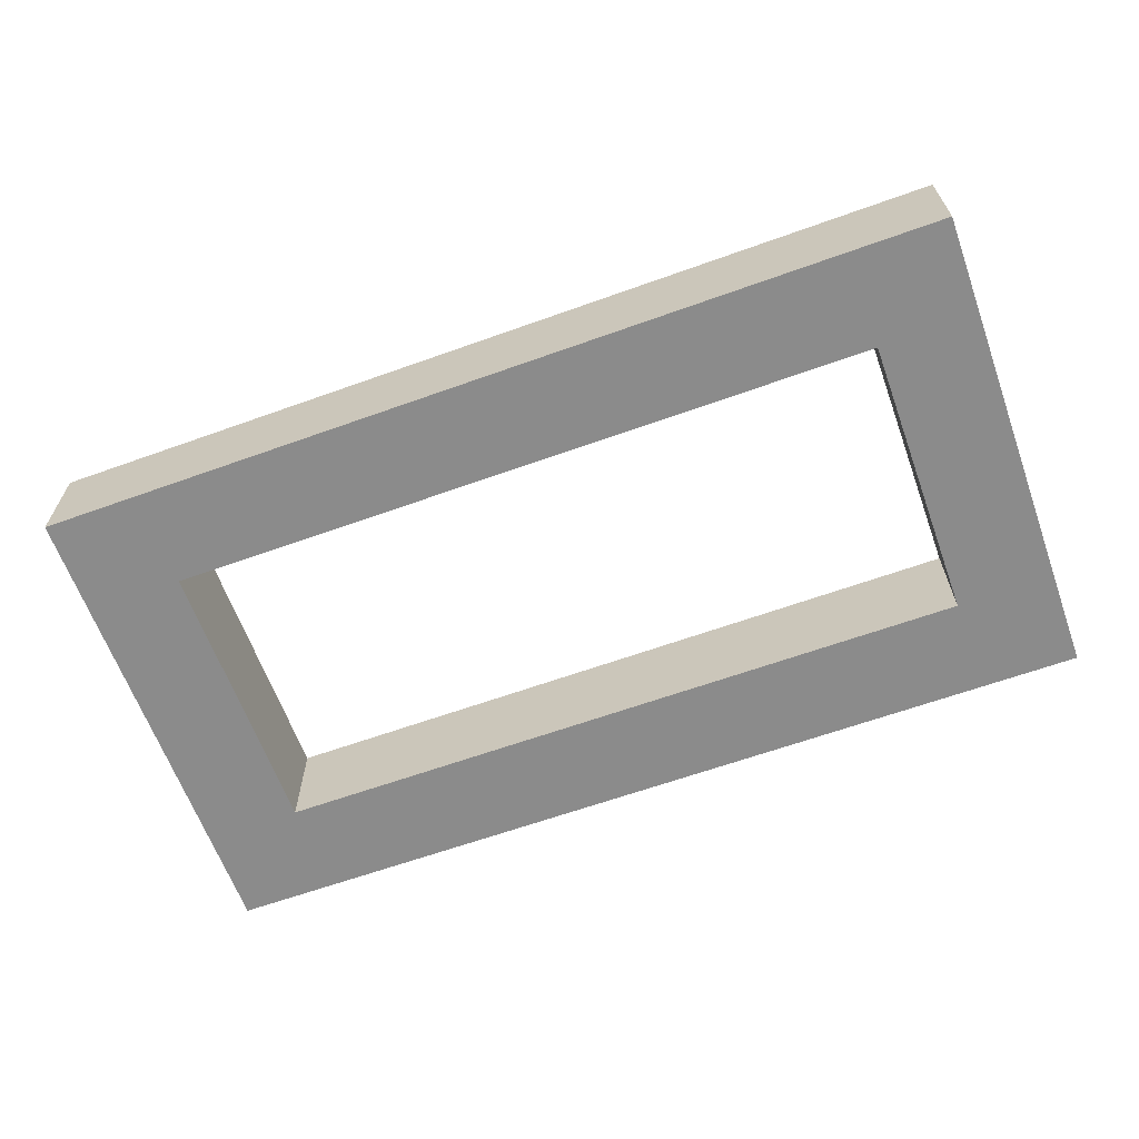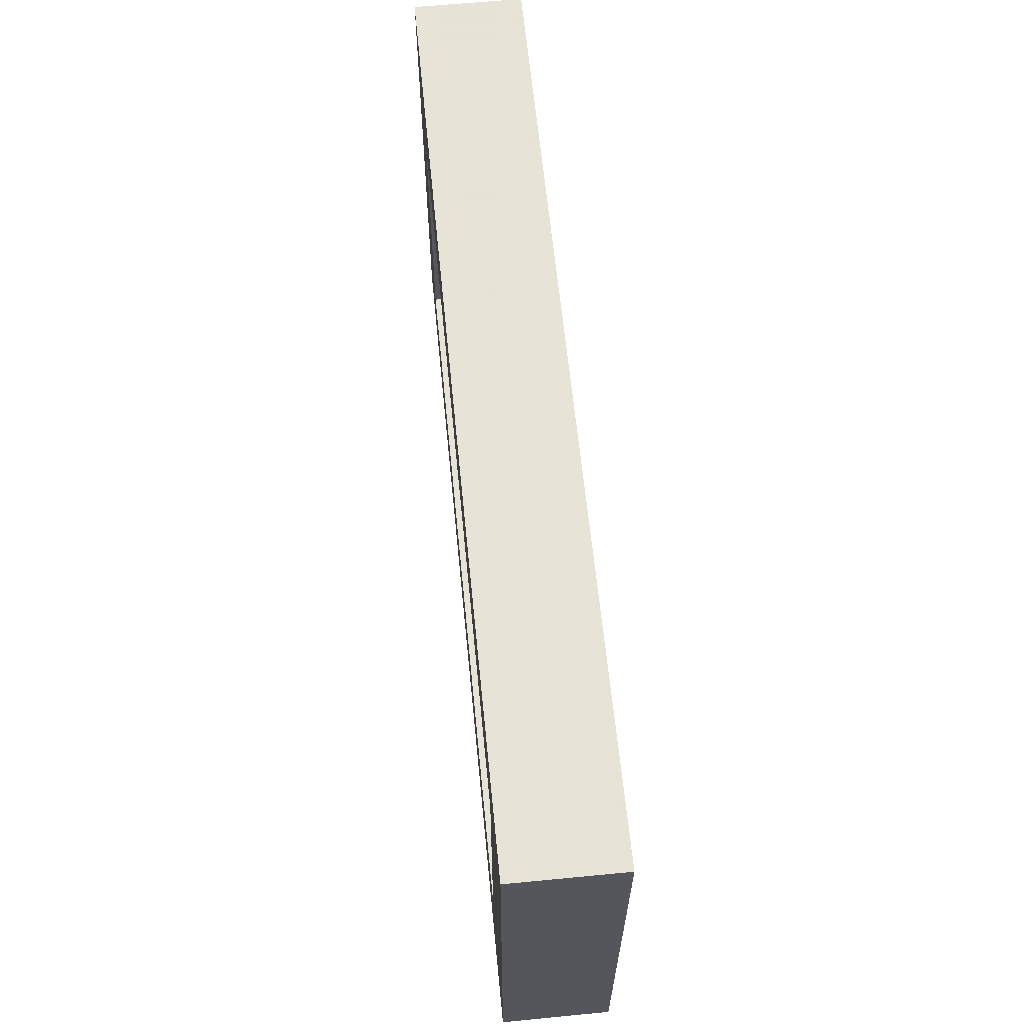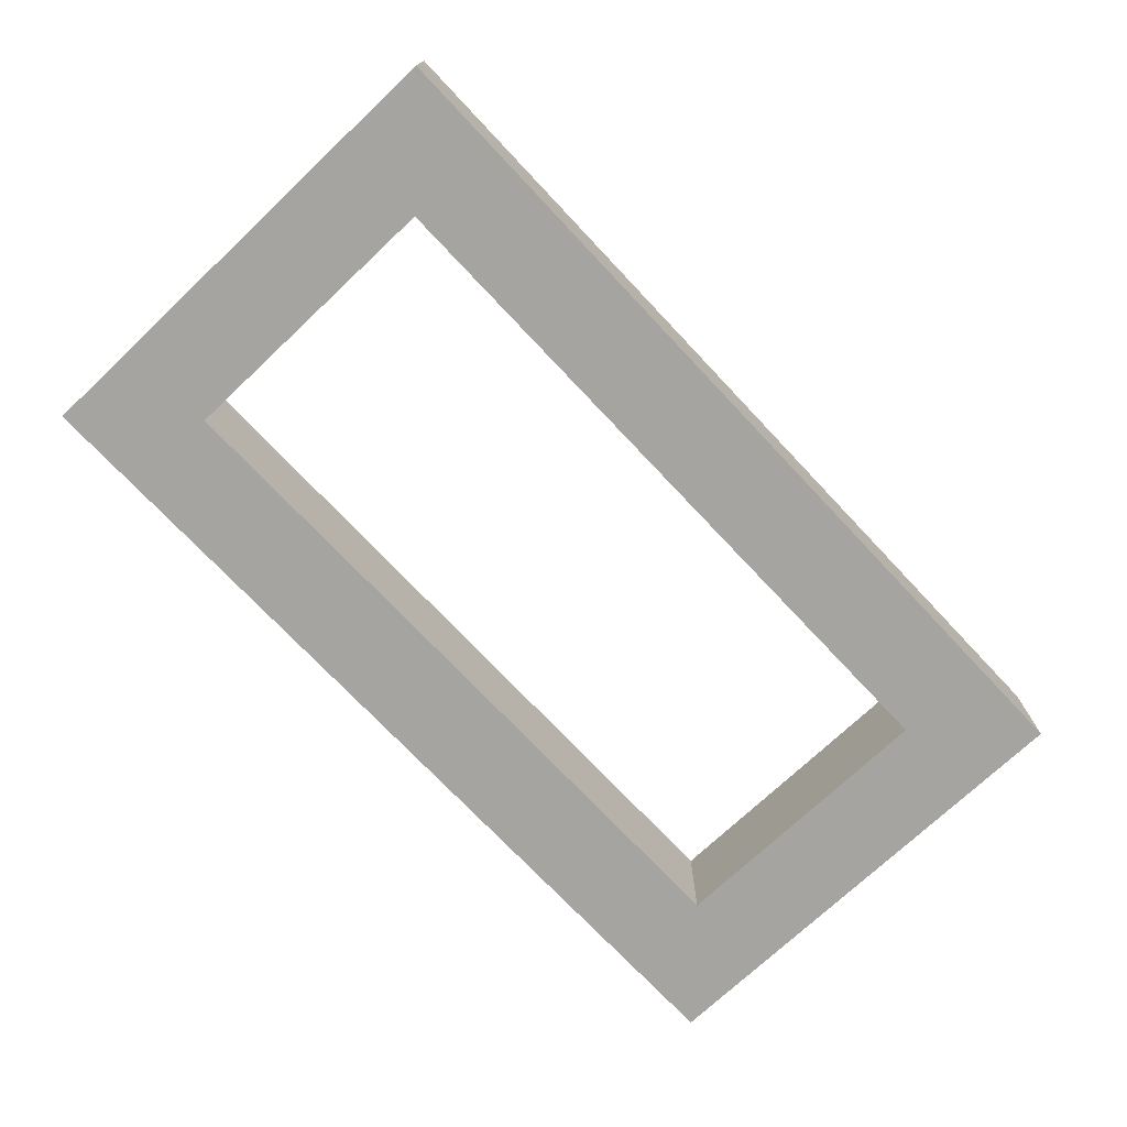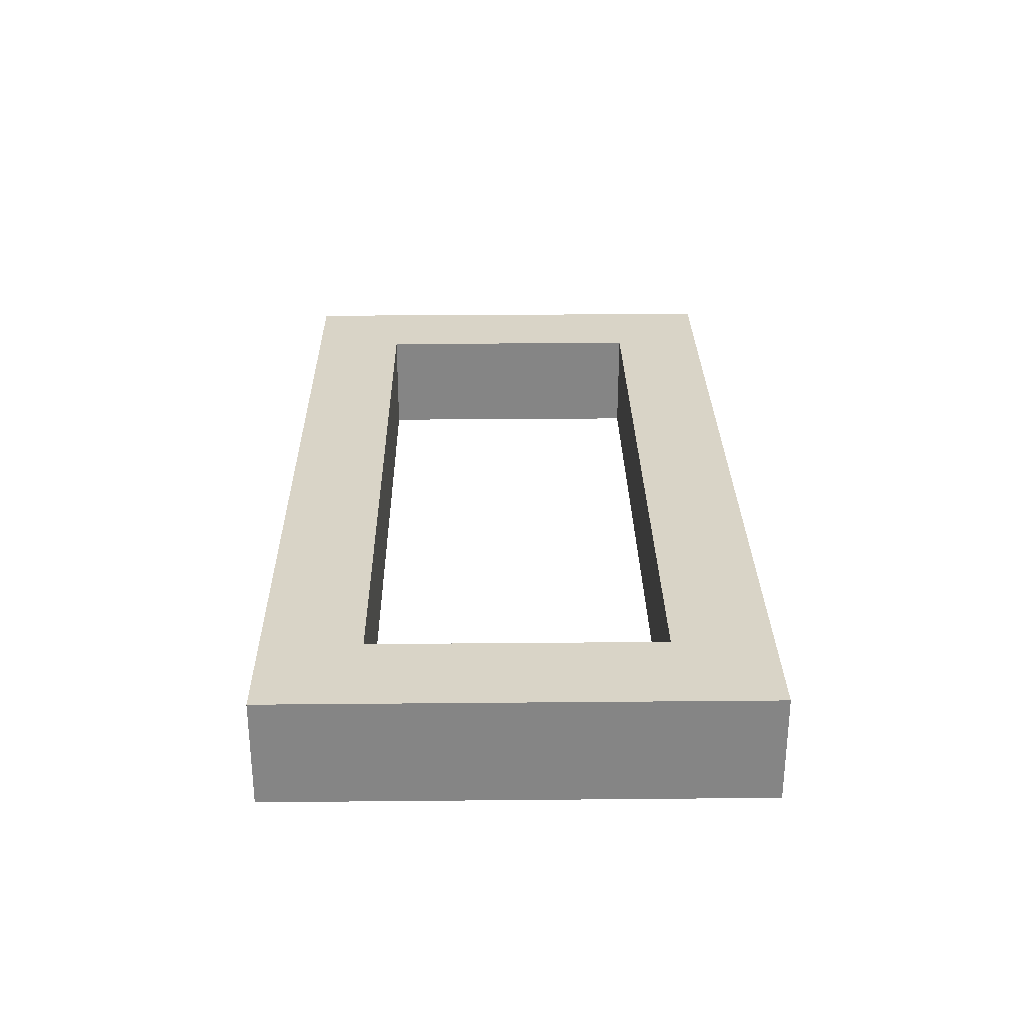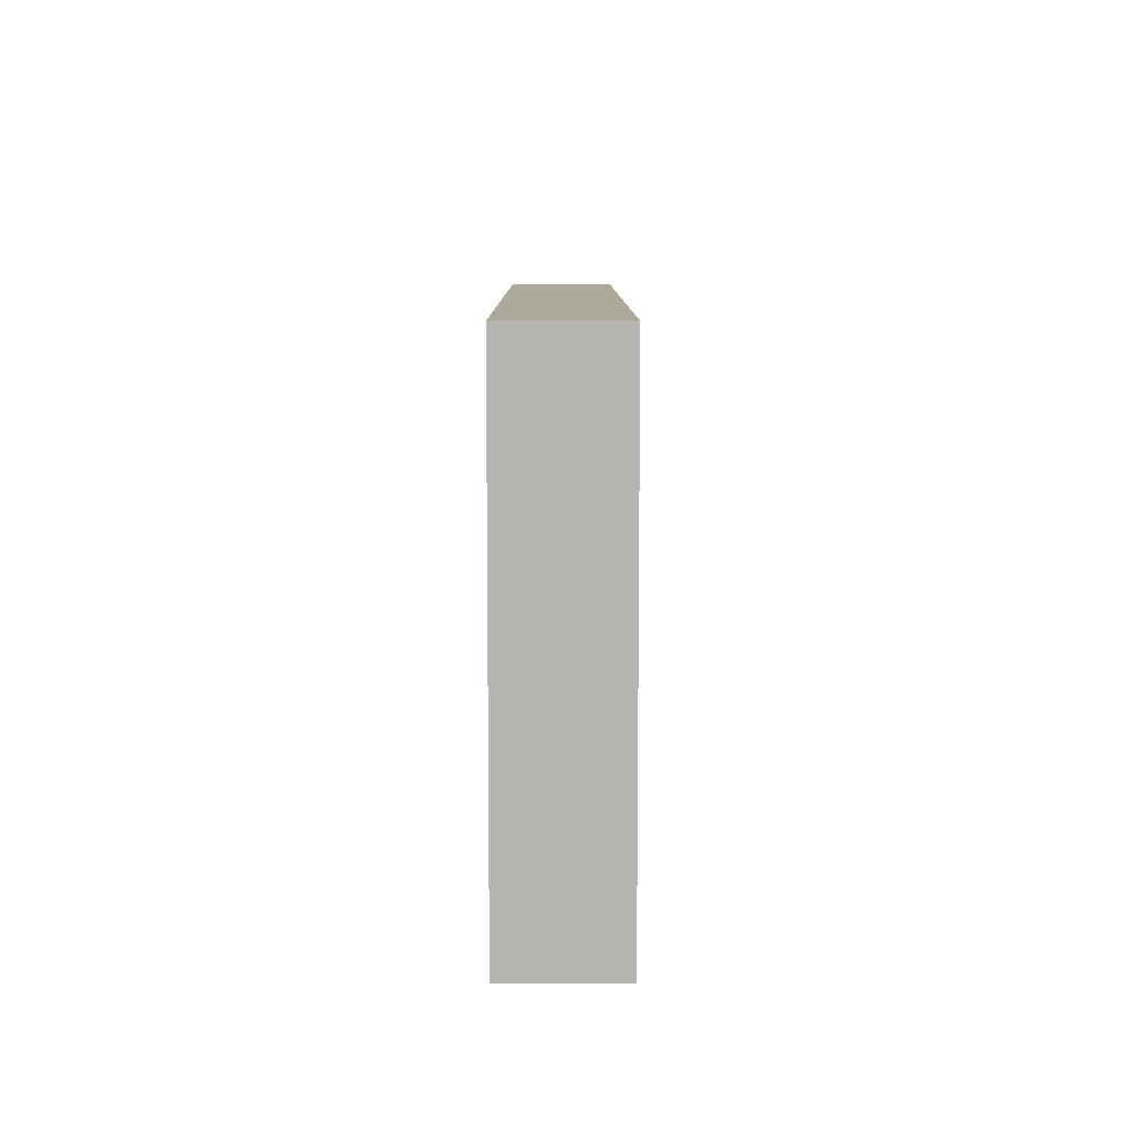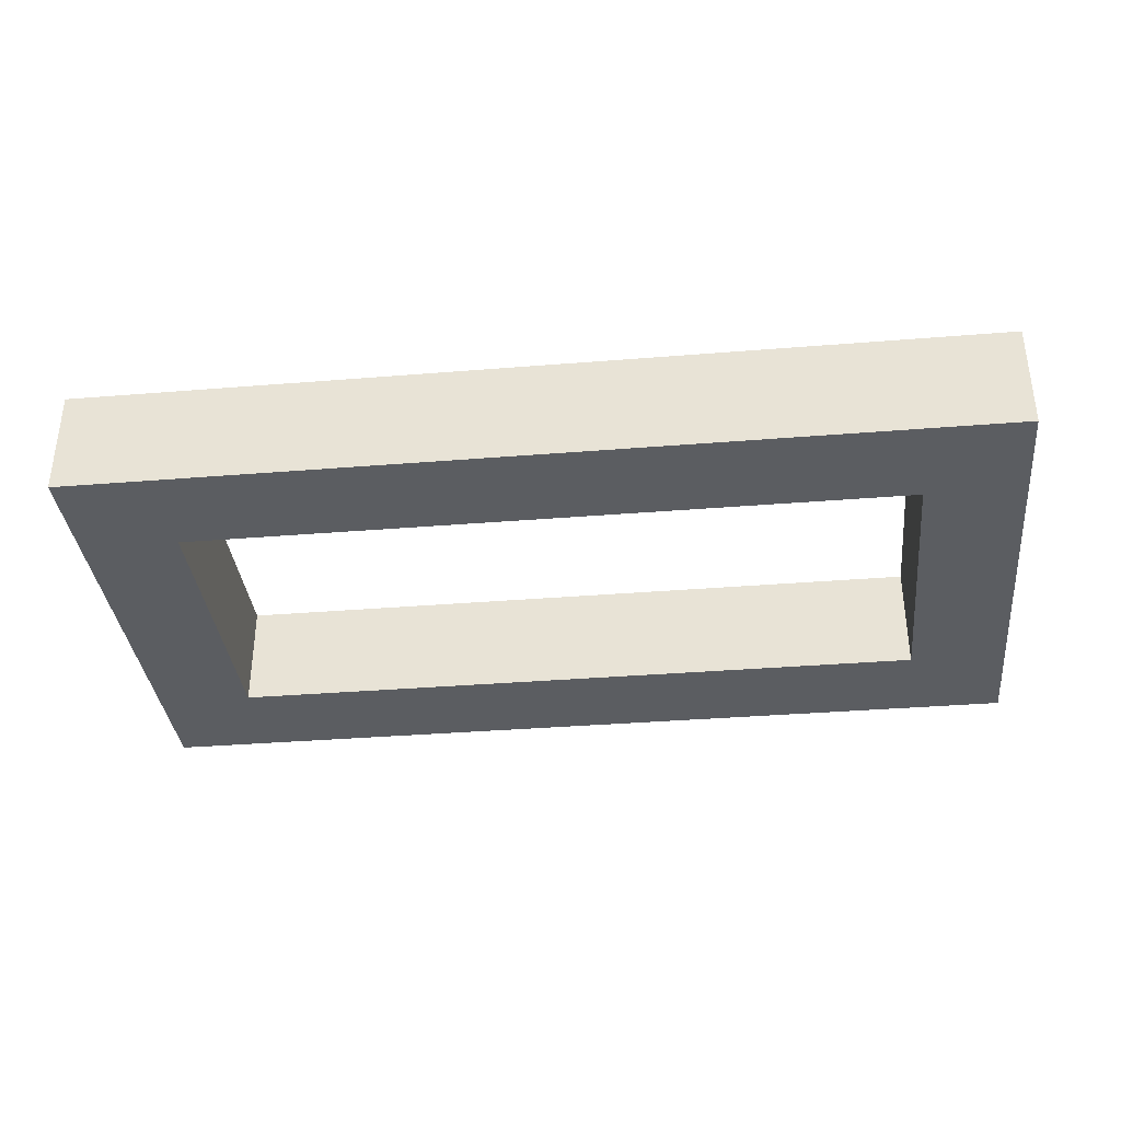
<metadata>
{"format":"obj","ext":"obj","renderer":"f3d","projection":"perspective","resolution":1024,"background":"white","views":[{"elev":-63.8,"azim":-160.1,"up":"+Z"},{"elev":62.8,"azim":84.4,"up":"+Y"},{"elev":-73.3,"azim":133.3,"up":"+Z"},{"elev":28.4,"azim":89.2,"up":"+Z"},{"elev":8.9,"azim":89.9,"up":"+Y"},{"elev":-35.7,"azim":6.1,"up":"+Z"}]}
</metadata>
<code>
o DEATH.001_Cube.1142
v -534.2 -361.5 88.09
v 1258 -361.5 88.09
v 1258 -361.5 -182.2
v -534.2 359.7 -182.2
v 1258 359.7 88.09
v -534.2 -361.5 -182.2
v 1258 359.7 -182.2
v -534.2 359.7 88.09
v -779.5 -606.7 88.09
v 1504 -606.7 88.09
v 1504 604.9 88.09
v 1504 -606.7 -182.2
v 1504 604.9 -182.2
v -779.5 604.9 88.09
v -779.5 604.9 -182.2
v -779.5 -606.7 -182.2
v -534.2 -361.5 88.09
v -534.2 -361.5 88.09
v -534.2 -361.5 88.09
v 1258 -361.5 88.09
v 1258 -361.5 88.09
v 1258 -361.5 88.09
v 1258 359.7 88.09
v 1258 359.7 88.09
v 1258 359.7 88.09
v 1258 -361.5 -182.2
v 1258 -361.5 -182.2
v 1258 -361.5 -182.2
v 1258 359.7 -182.2
v 1258 359.7 -182.2
v 1258 359.7 -182.2
v -534.2 359.7 88.09
v -534.2 359.7 88.09
v -534.2 359.7 88.09
v 1504 -606.7 88.09
v 1504 -606.7 88.09
v 1504 -606.7 88.09
v -534.2 359.7 -182.2
v -534.2 359.7 -182.2
v -534.2 359.7 -182.2
v -779.5 -606.7 88.09
v -779.5 -606.7 88.09
v -779.5 -606.7 88.09
v -779.5 604.9 88.09
v -779.5 604.9 88.09
v -779.5 604.9 88.09
v 1504 604.9 88.09
v 1504 604.9 88.09
v 1504 604.9 88.09
v -534.2 -361.5 -182.2
v -534.2 -361.5 -182.2
v -534.2 -361.5 -182.2
v 1504 -606.7 -182.2
v 1504 -606.7 -182.2
v 1504 -606.7 -182.2
v 1504 604.9 -182.2
v 1504 604.9 -182.2
v 1504 604.9 -182.2
v -779.5 604.9 -182.2
v -779.5 604.9 -182.2
v -779.5 604.9 -182.2
v -779.5 -606.7 -182.2
v -779.5 -606.7 -182.2
v -779.5 -606.7 -182.2
f 38 57 30
f 27 63 50
f 17 35 20
f 31 34 40
f 24 44 33
f 39 18 51
f 62 37 43
f 58 46 49
f 53 48 36
f 61 42 45
f 8 9 1
f 21 11 23
f 6 15 4
f 29 12 26
f 28 5 7
f 52 2 3
f 38 60 57
f 27 55 63
f 17 41 35
f 31 25 34
f 24 47 44
f 39 32 18
f 62 54 37
f 58 59 46
f 53 56 48
f 61 64 42
f 8 14 9
f 21 10 11
f 6 16 15
f 29 13 12
f 28 22 5
f 52 19 2

</code>
